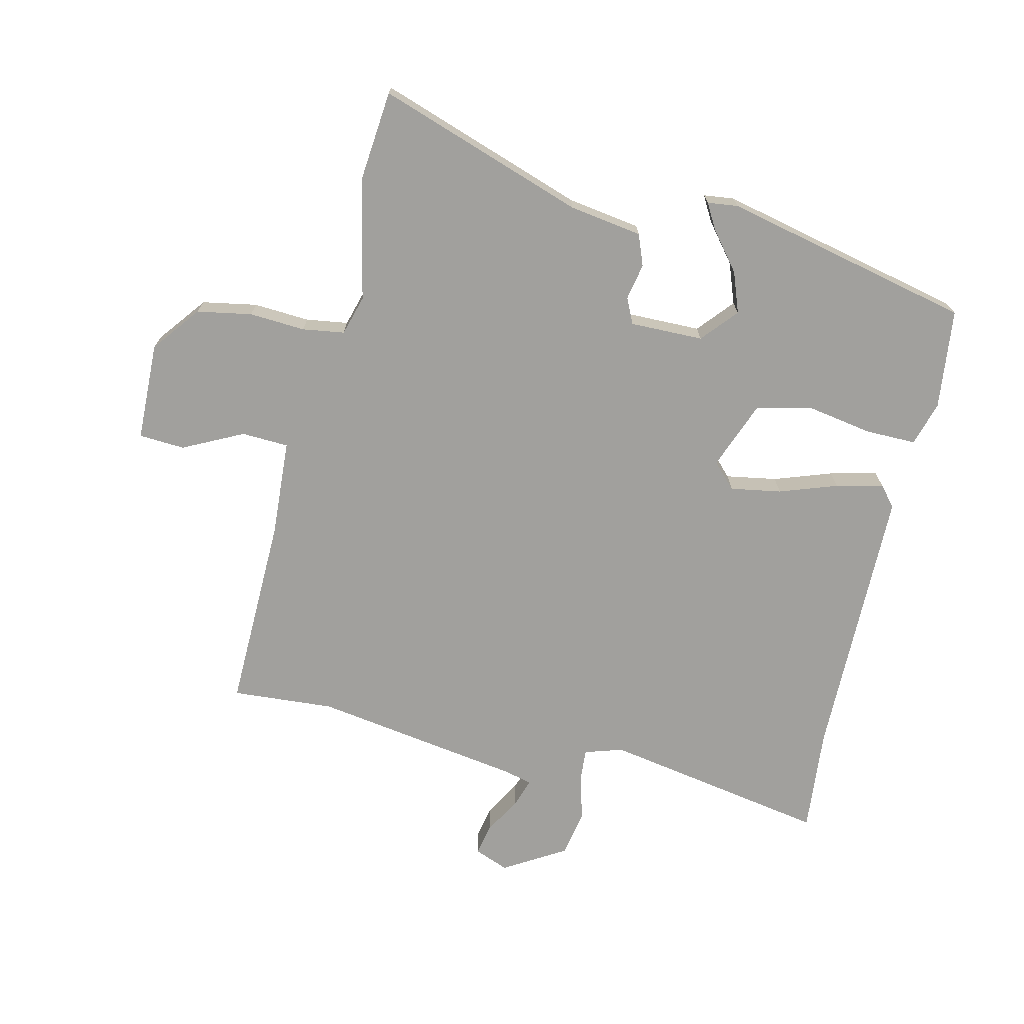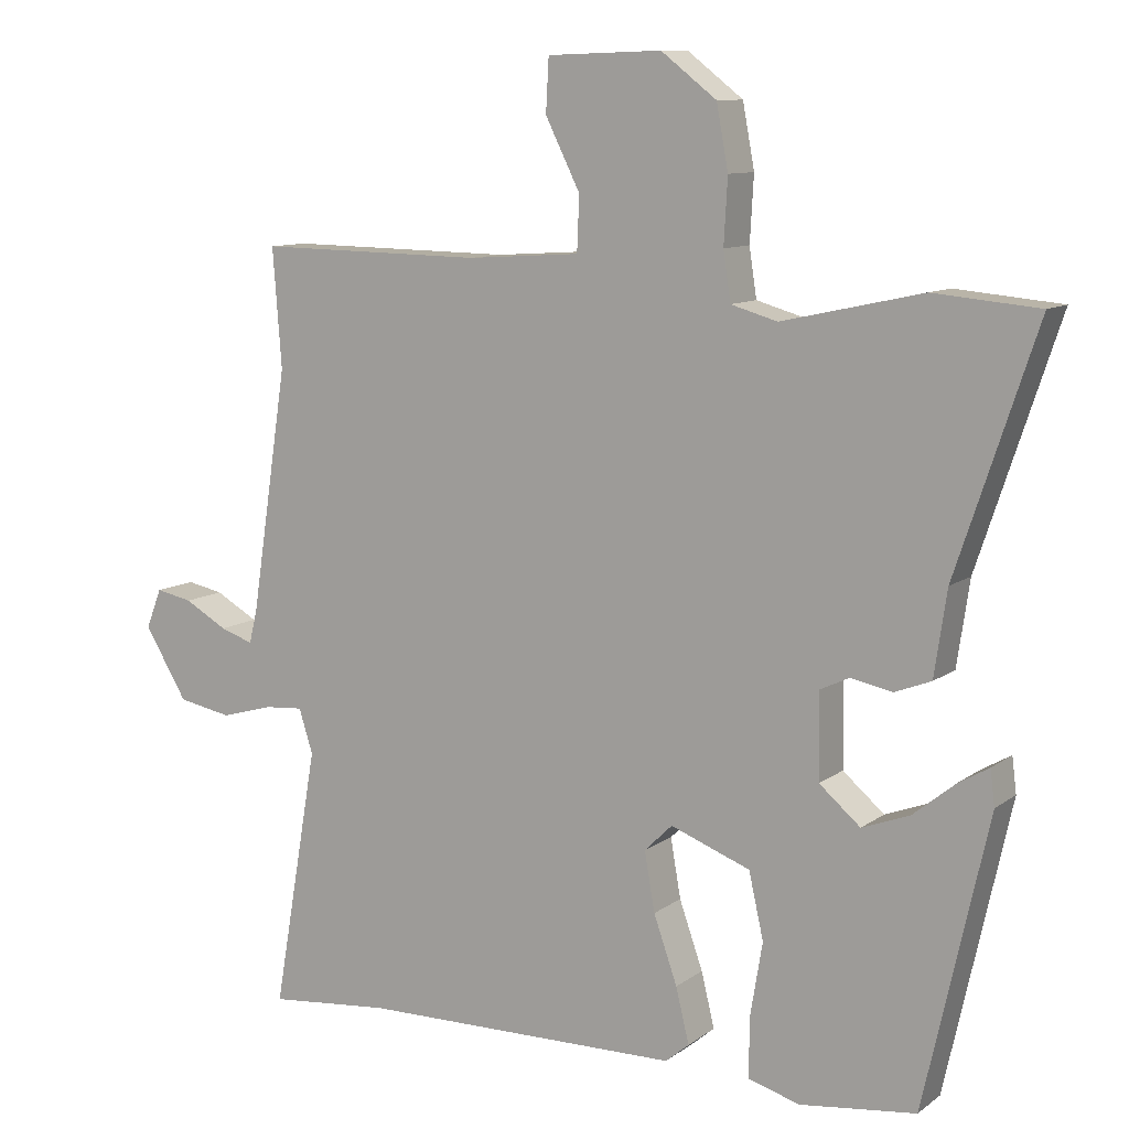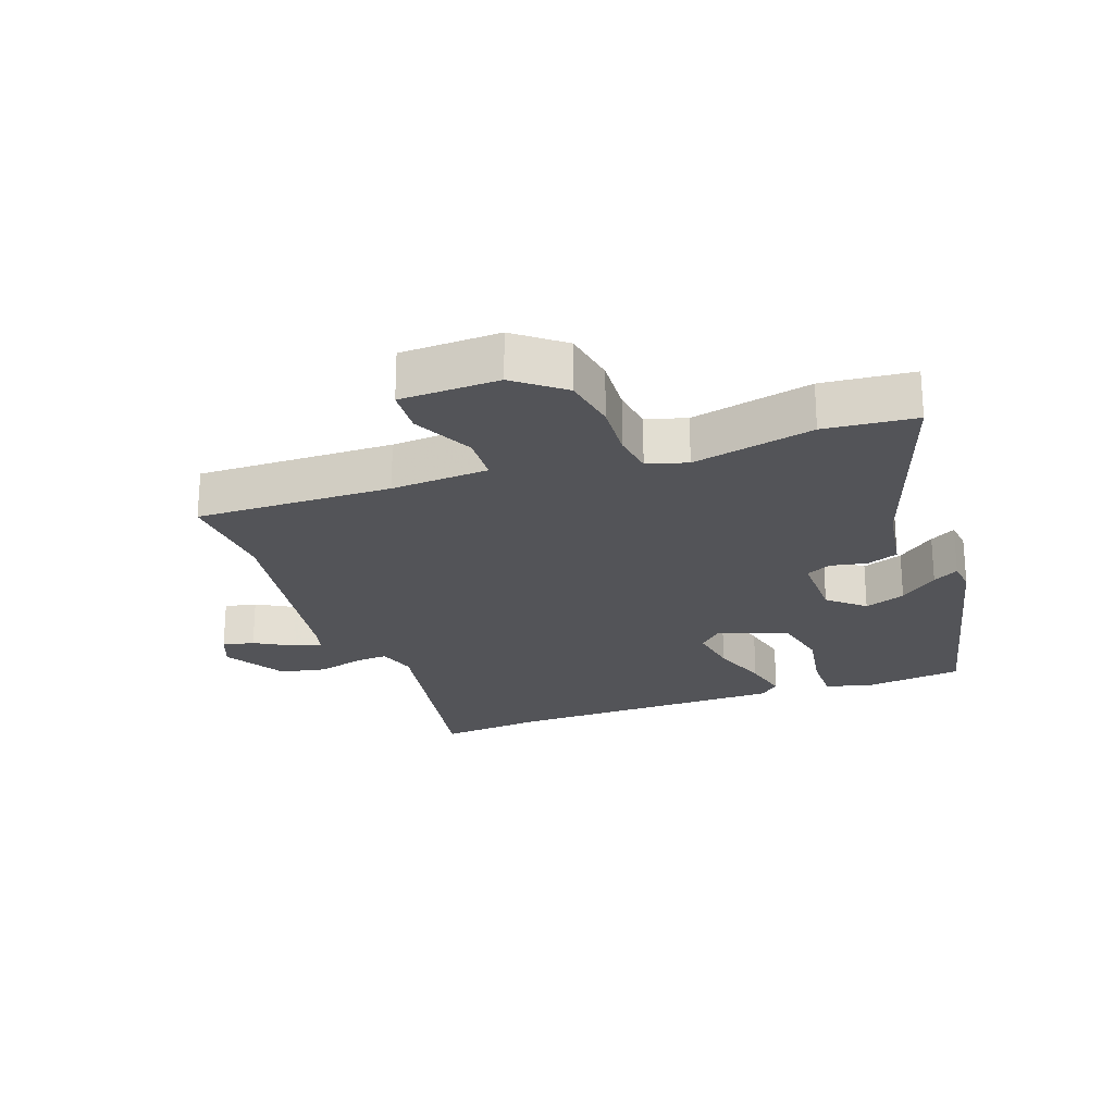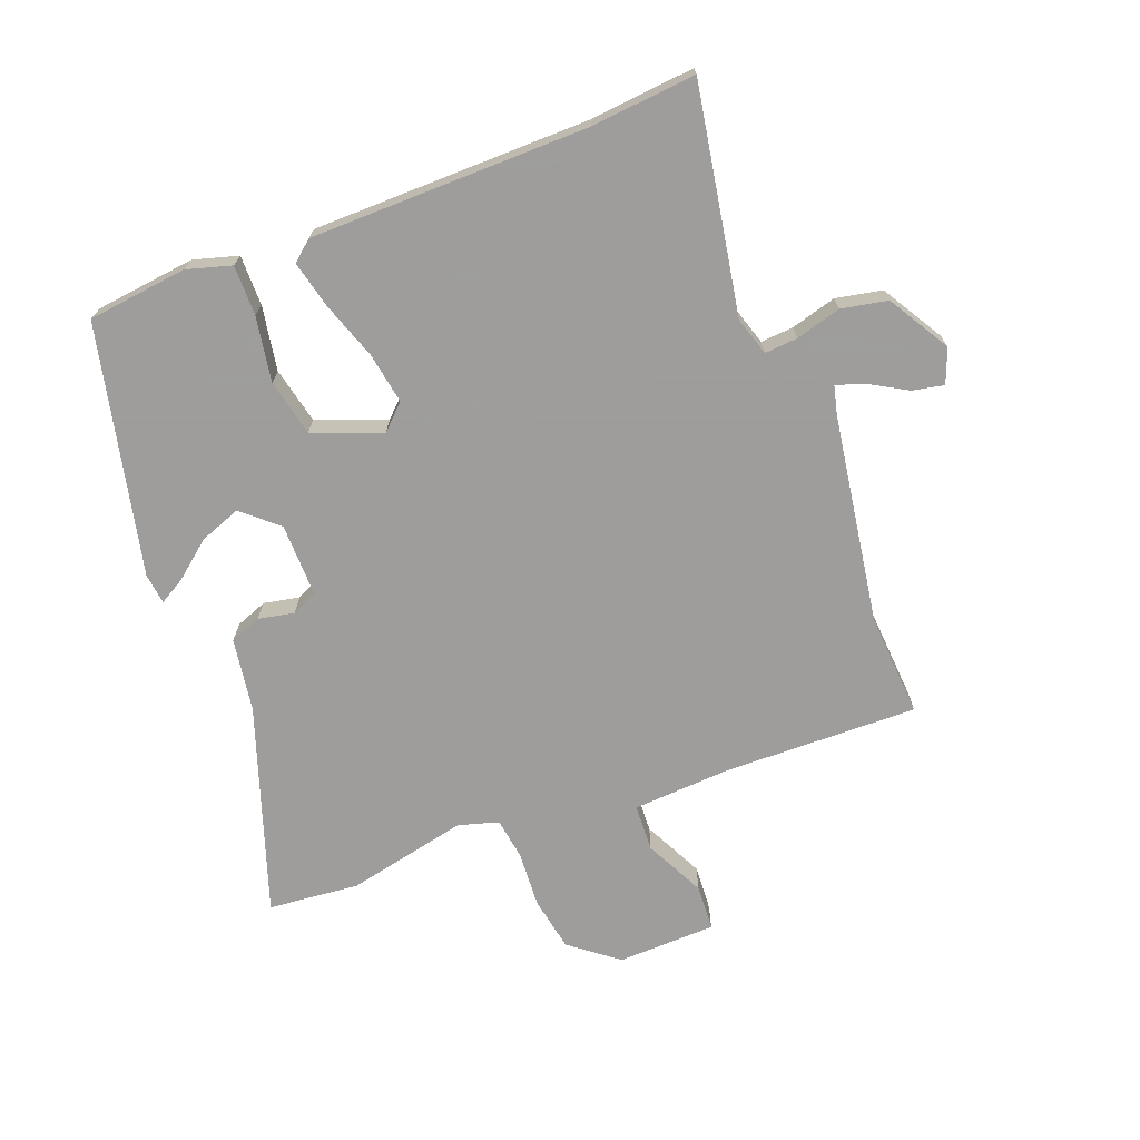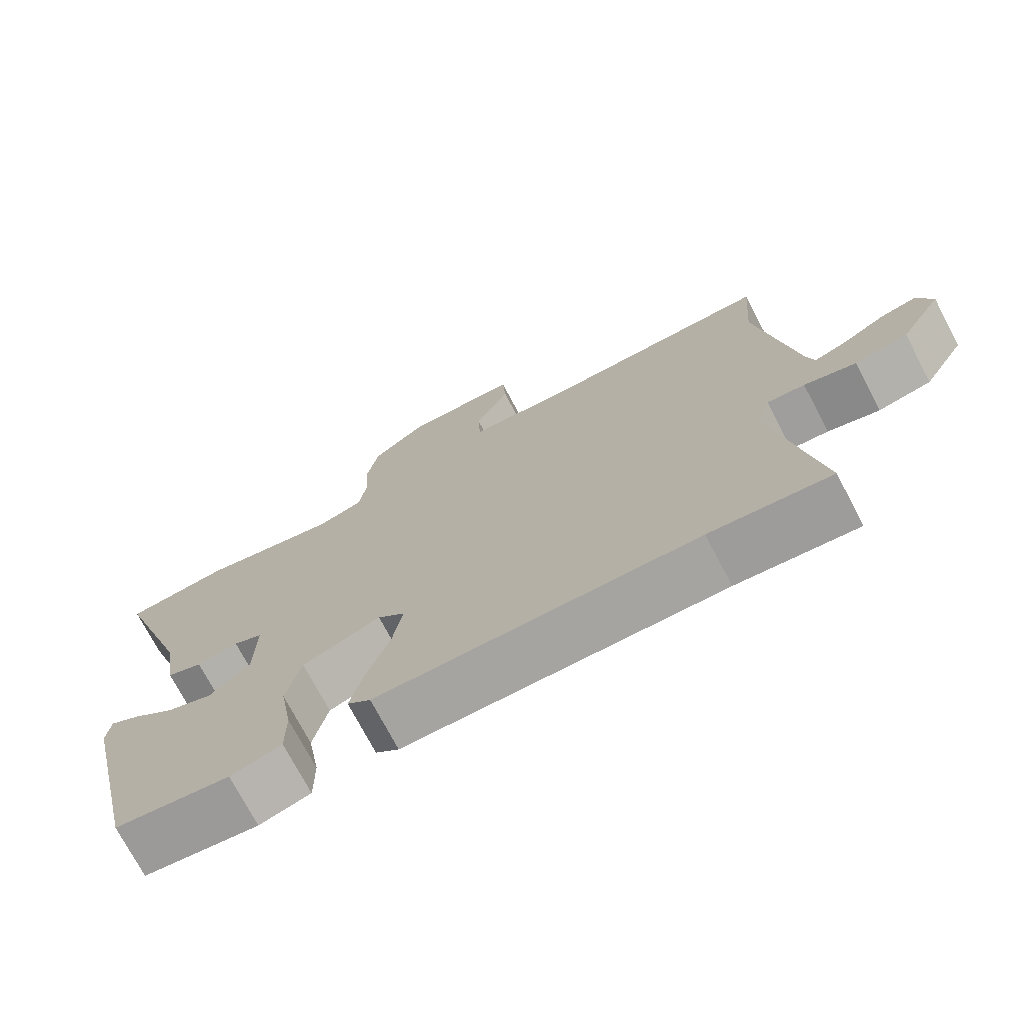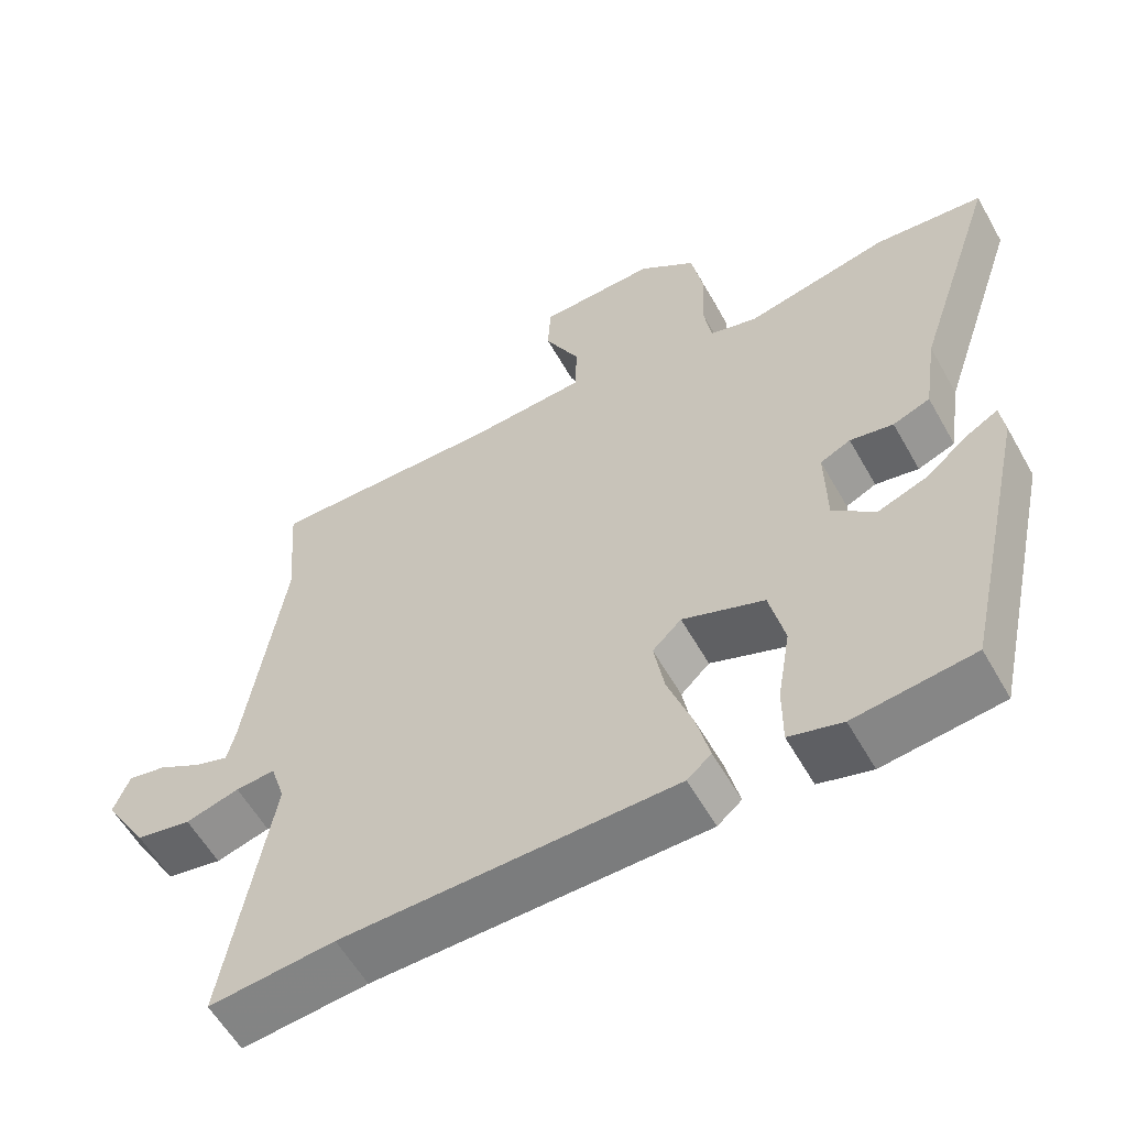
<metadata>
{"format":"obj","ext":"obj","renderer":"f3d","projection":"perspective","resolution":1024,"background":"white","views":[{"elev":-71.6,"azim":76.6,"up":"+Y"},{"elev":10.1,"azim":30.1,"up":"+Z"},{"elev":-23.5,"azim":19.4,"up":"+Y"},{"elev":-70.7,"azim":-159.3,"up":"+Y"},{"elev":-73.7,"azim":-152.2,"up":"+Z"},{"elev":-58.2,"azim":29.3,"up":"+Z"}]}
</metadata>
<code>
v -0.348 0.07 -0.485
v -0.513 0.07 -0.501
v -0.452 0.07 -0.146
v -0.471 0.07 -0.086
v -0.523 0.07 -0.09
v -0.594 0.07 -0.11
v -0.667 0.07 -0.096
v -0.725 0.07 0
v -0.704 0.07 0.054
v -0.654 0.07 0.044
v -0.596 0.07 0.011
v -0.551 0.07 -0.004
v -0.54 0.07 0.041
v -0.49 0.07 0.37
v -0.502 0.07 0.531
v -0.195 0.07 0.526
v -0.042 0.07 0.536
v -0.039 0.07 0.61
v -0.086 0.07 0.704
v -0.082 0.07 0.776
v 0.073 0.07 0.781
v 0.148 0.07 0.723
v 0.164 0.07 0.637
v 0.159 0.07 0.549
v 0.169 0.07 0.483
v 0.232 0.07 0.465
v 0.422 0.07 0.507
v 0.565 0.07 0.494
v 0.456 0.07 0.168
v 0.439 0.07 0.053
v 0.39 0.07 0.034
v 0.333 0.07 0.045
v 0.293 0.07 0.026
v 0.295 0.07 -0.089
v 0.351 0.07 -0.137
v 0.415 0.07 -0.113
v 0.474 0.07 -0.065
v 0.514 0.07 -0.042
v 0.52 0.07 -0.09
v 0.433 0.07 -0.482
v 0.276 0.07 -0.501
v 0.206 0.07 -0.481
v 0.206 0.07 -0.402
v 0.223 0.07 -0.3
v 0.203 0.07 -0.211
v 0.095 0.07 -0.17
v 0.057 0.07 -0.207
v 0.071 0.07 -0.287
v 0.103 0.07 -0.378
v 0.121 0.07 -0.452
v 0.089 0.07 -0.479
v -0.348 0 -0.485
v -0.513 0 -0.501
v -0.452 0 -0.146
v -0.471 0 -0.086
v -0.523 0 -0.09
v -0.594 0 -0.11
v -0.667 0 -0.096
v -0.725 0 0
v -0.704 0 0.054
v -0.654 0 0.044
v -0.596 0 0.011
v -0.551 0 -0.004
v -0.54 0 0.041
v -0.49 0 0.37
v -0.502 0 0.531
v -0.195 0 0.526
v -0.042 0 0.536
v -0.039 0 0.61
v -0.086 0 0.704
v -0.082 0 0.776
v 0.073 0 0.781
v 0.148 0 0.723
v 0.164 0 0.637
v 0.159 0 0.549
v 0.169 0 0.483
v 0.232 0 0.465
v 0.422 0 0.507
v 0.565 0 0.494
v 0.456 0 0.168
v 0.439 0 0.053
v 0.39 0 0.034
v 0.333 0 0.045
v 0.293 0 0.026
v 0.295 0 -0.089
v 0.351 0 -0.137
v 0.415 0 -0.113
v 0.474 0 -0.065
v 0.514 0 -0.042
v 0.52 0 -0.09
v 0.433 0 -0.482
v 0.276 0 -0.501
v 0.206 0 -0.481
v 0.206 0 -0.402
v 0.223 0 -0.3
v 0.203 0 -0.211
v 0.095 0 -0.17
v 0.057 0 -0.207
v 0.071 0 -0.287
v 0.103 0 -0.378
v 0.121 0 -0.452
v 0.089 0 -0.479
f 48 49 50 51
f 47 48 51 1
f 46 47 1 2
f 41 42 43 44
f 41 44 45
f 40 41 45
f 39 40 45
f 36 37 38 39
f 35 36 39 45
f 34 35 45 46
f 29 30 31 32
f 29 32 33
f 26 27 28 29
f 25 26 29 33
f 21 22 23 24
f 21 24 25
f 18 19 20 21
f 17 18 21 25
f 16 17 25 33
f 14 15 16 33
f 8 9 10 11
f 8 11 12
f 5 6 7 8
f 4 5 8 12
f 46 2 3
f 46 3 4
f 13 14 33 34
f 13 34 46
f 4 12 13 46
f 102 101 100 99
f 52 102 99 98
f 53 52 98 97
f 95 94 93 92
f 96 95 92
f 96 92 91
f 96 91 90
f 90 89 88 87
f 96 90 87 86
f 97 96 86 85
f 83 82 81 80
f 84 83 80
f 80 79 78 77
f 84 80 77 76
f 75 74 73 72
f 76 75 72
f 72 71 70 69
f 76 72 69 68
f 84 76 68 67
f 84 67 66 65
f 62 61 60 59
f 63 62 59
f 59 58 57 56
f 63 59 56 55
f 54 53 97
f 55 54 97
f 85 84 65 64
f 97 85 64
f 97 64 63 55
f 1 52 53 2
f 2 53 54 3
f 3 54 55 4
f 4 55 56 5
f 5 56 57 6
f 6 57 58 7
f 7 58 59 8
f 8 59 60 9
f 9 60 61 10
f 10 61 62 11
f 11 62 63 12
f 12 63 64 13
f 13 64 65 14
f 14 65 66 15
f 15 66 67 16
f 16 67 68 17
f 17 68 69 18
f 18 69 70 19
f 19 70 71 20
f 20 71 72 21
f 21 72 73 22
f 22 73 74 23
f 23 74 75 24
f 24 75 76 25
f 25 76 77 26
f 26 77 78 27
f 27 78 79 28
f 28 79 80 29
f 29 80 81 30
f 30 81 82 31
f 31 82 83 32
f 32 83 84 33
f 33 84 85 34
f 34 85 86 35
f 35 86 87 36
f 36 87 88 37
f 37 88 89 38
f 38 89 90 39
f 39 90 91 40
f 40 91 92 41
f 41 92 93 42
f 42 93 94 43
f 43 94 95 44
f 44 95 96 45
f 45 96 97 46
f 46 97 98 47
f 47 98 99 48
f 48 99 100 49
f 49 100 101 50
f 50 101 102 51
f 51 102 52 1

</code>
